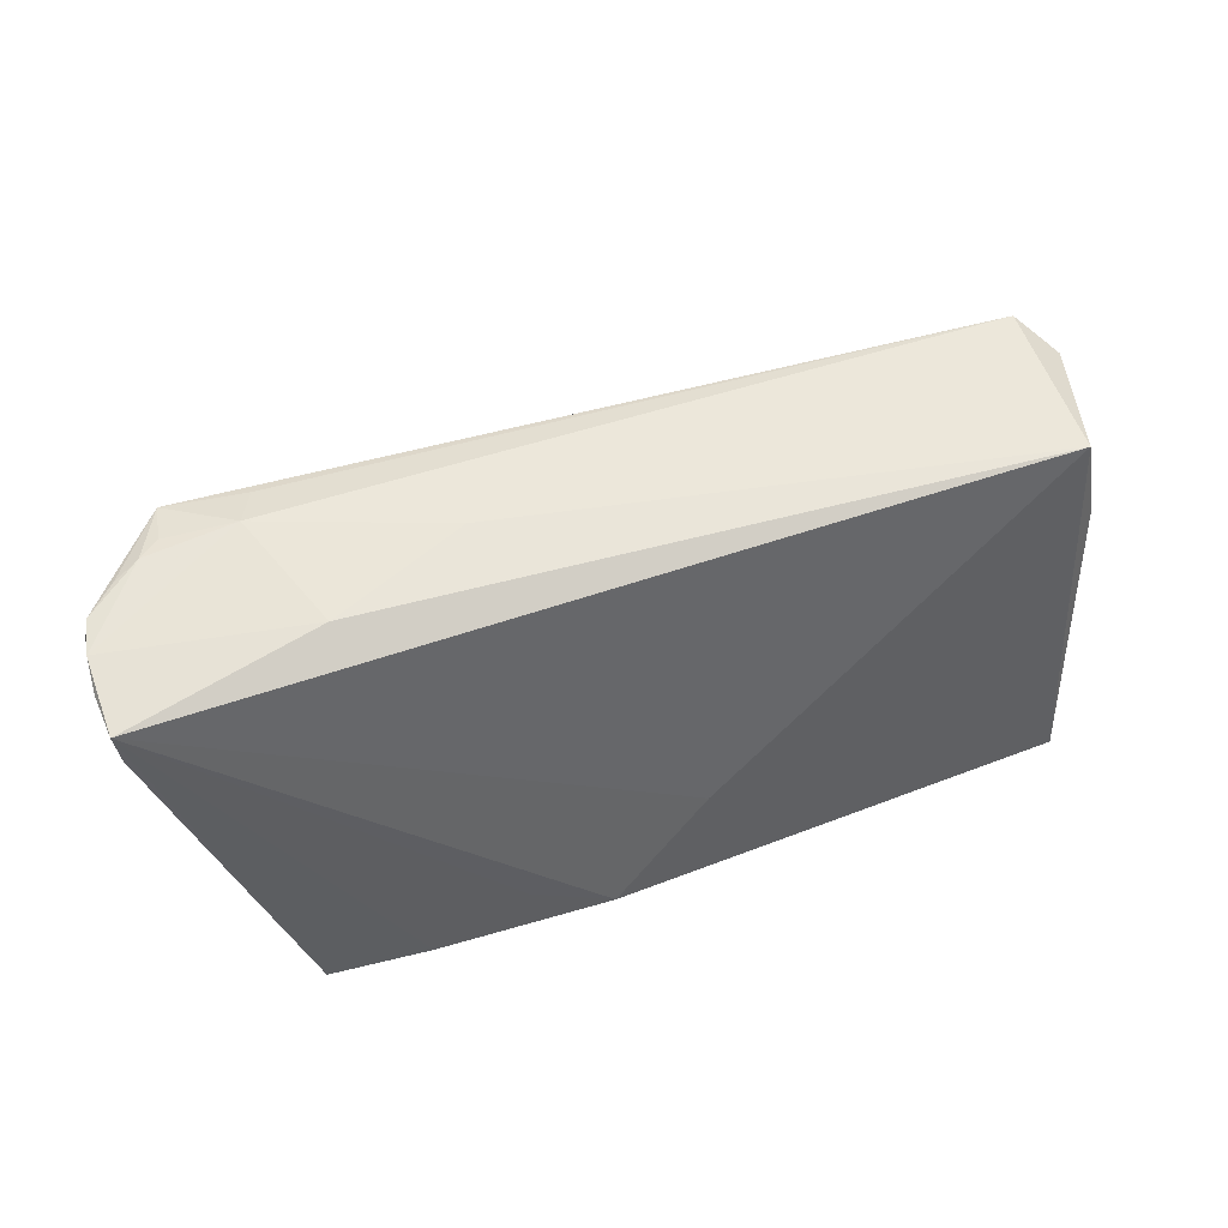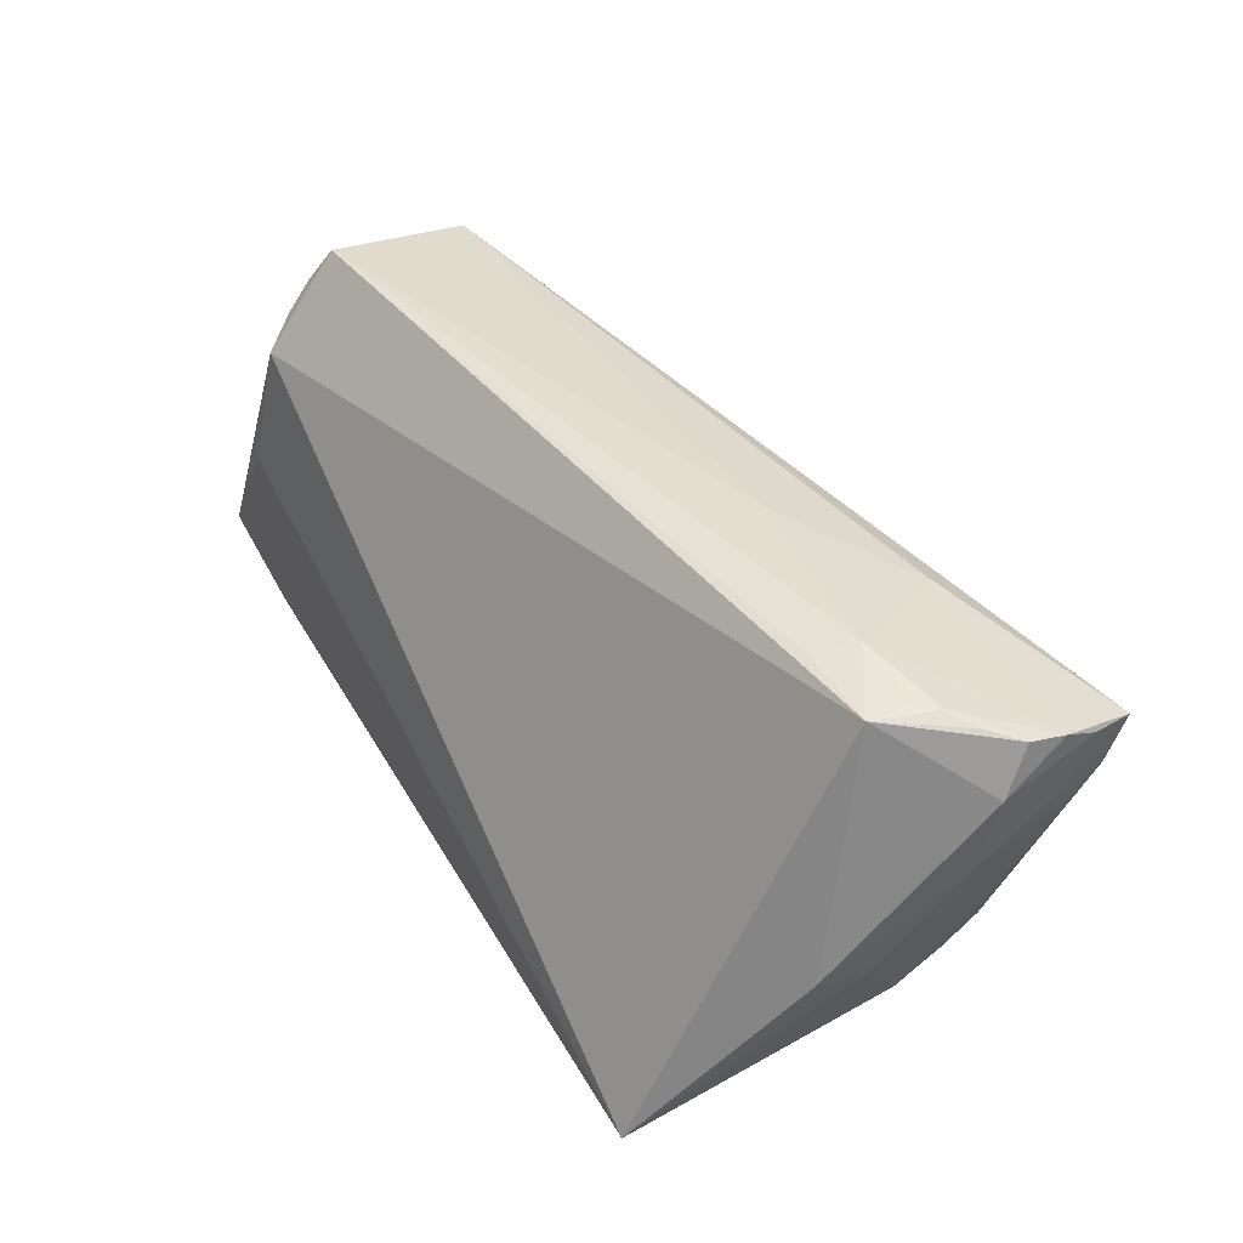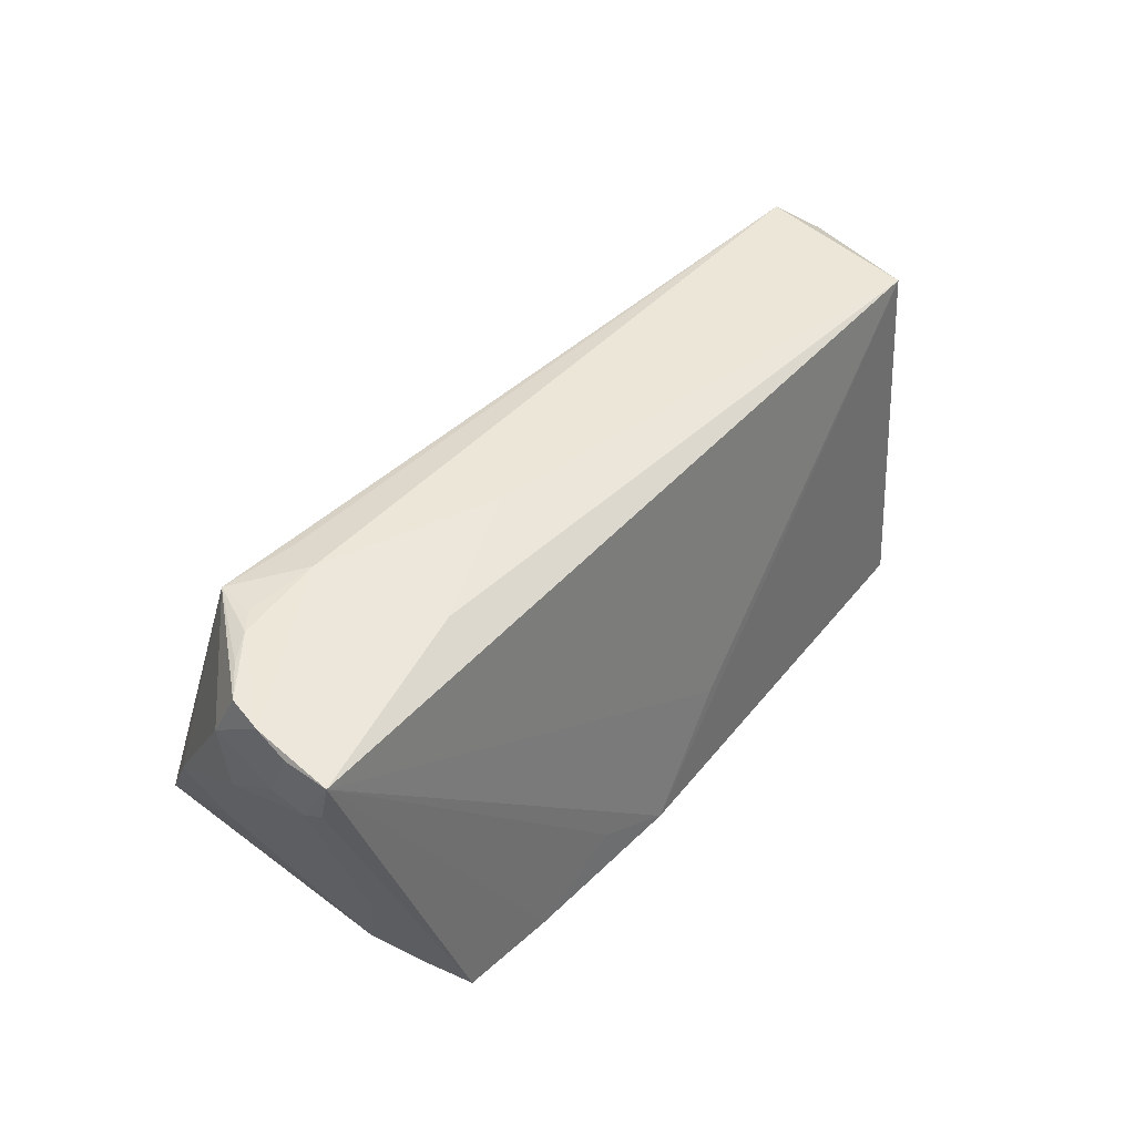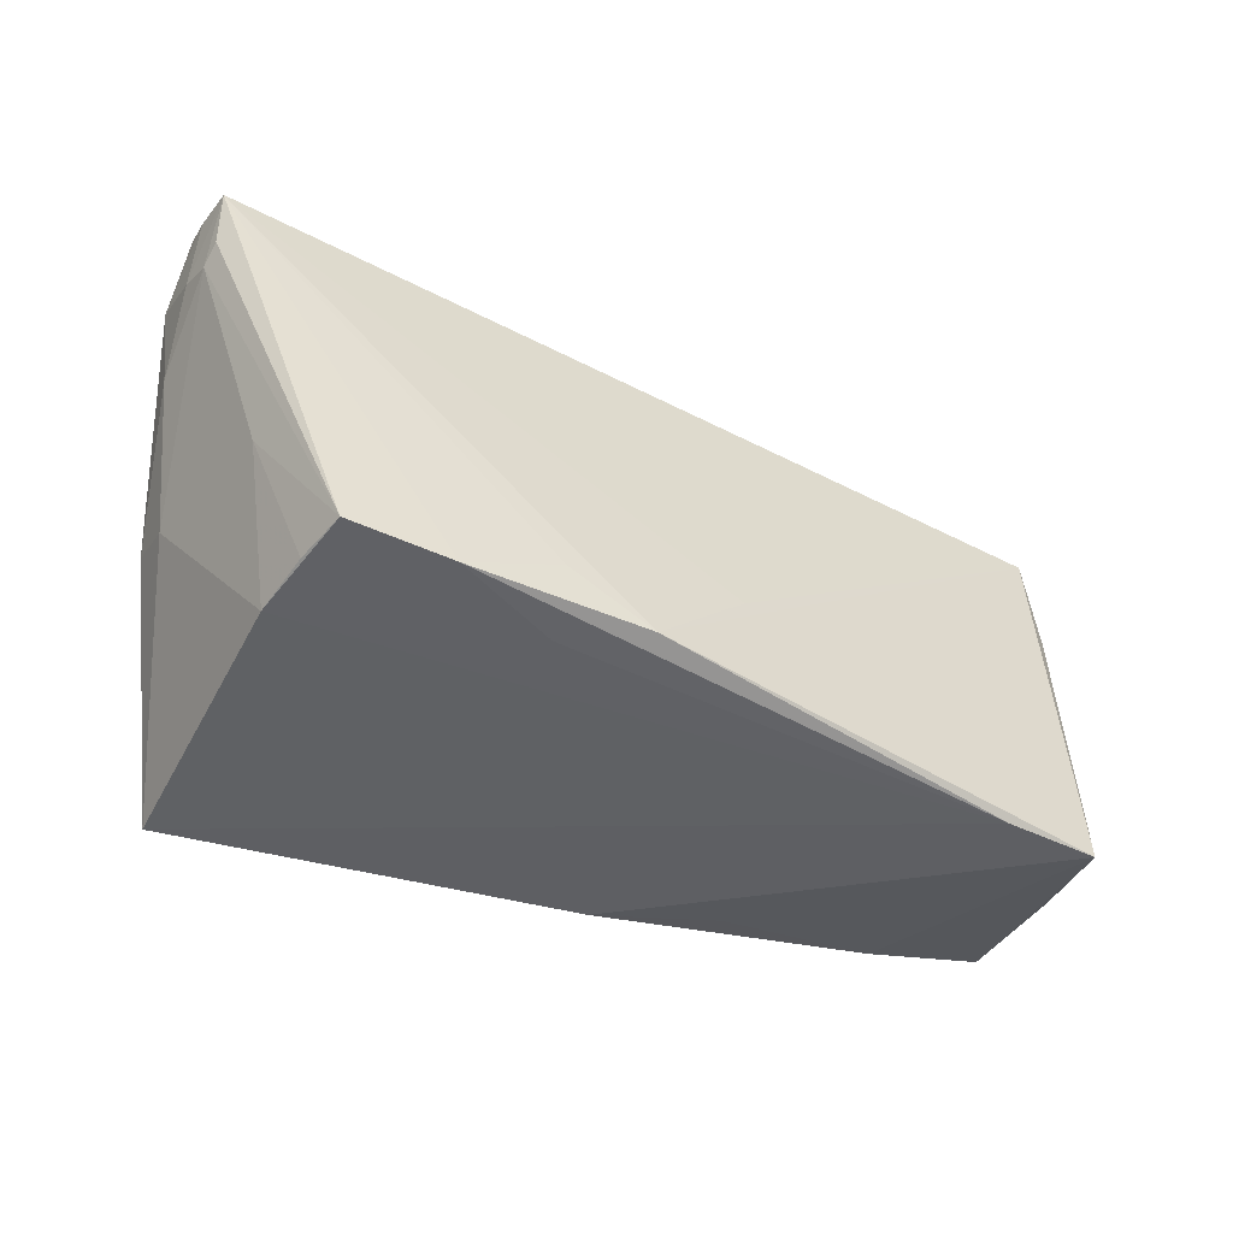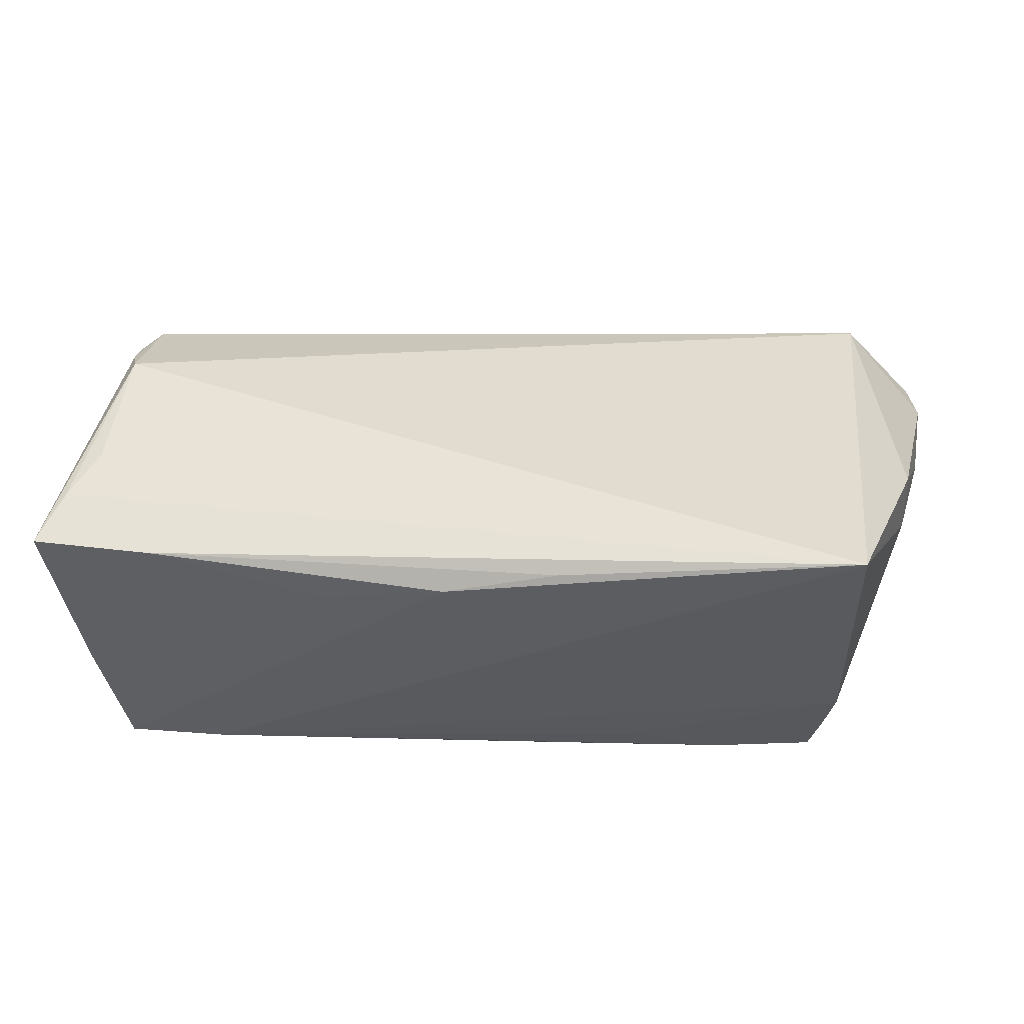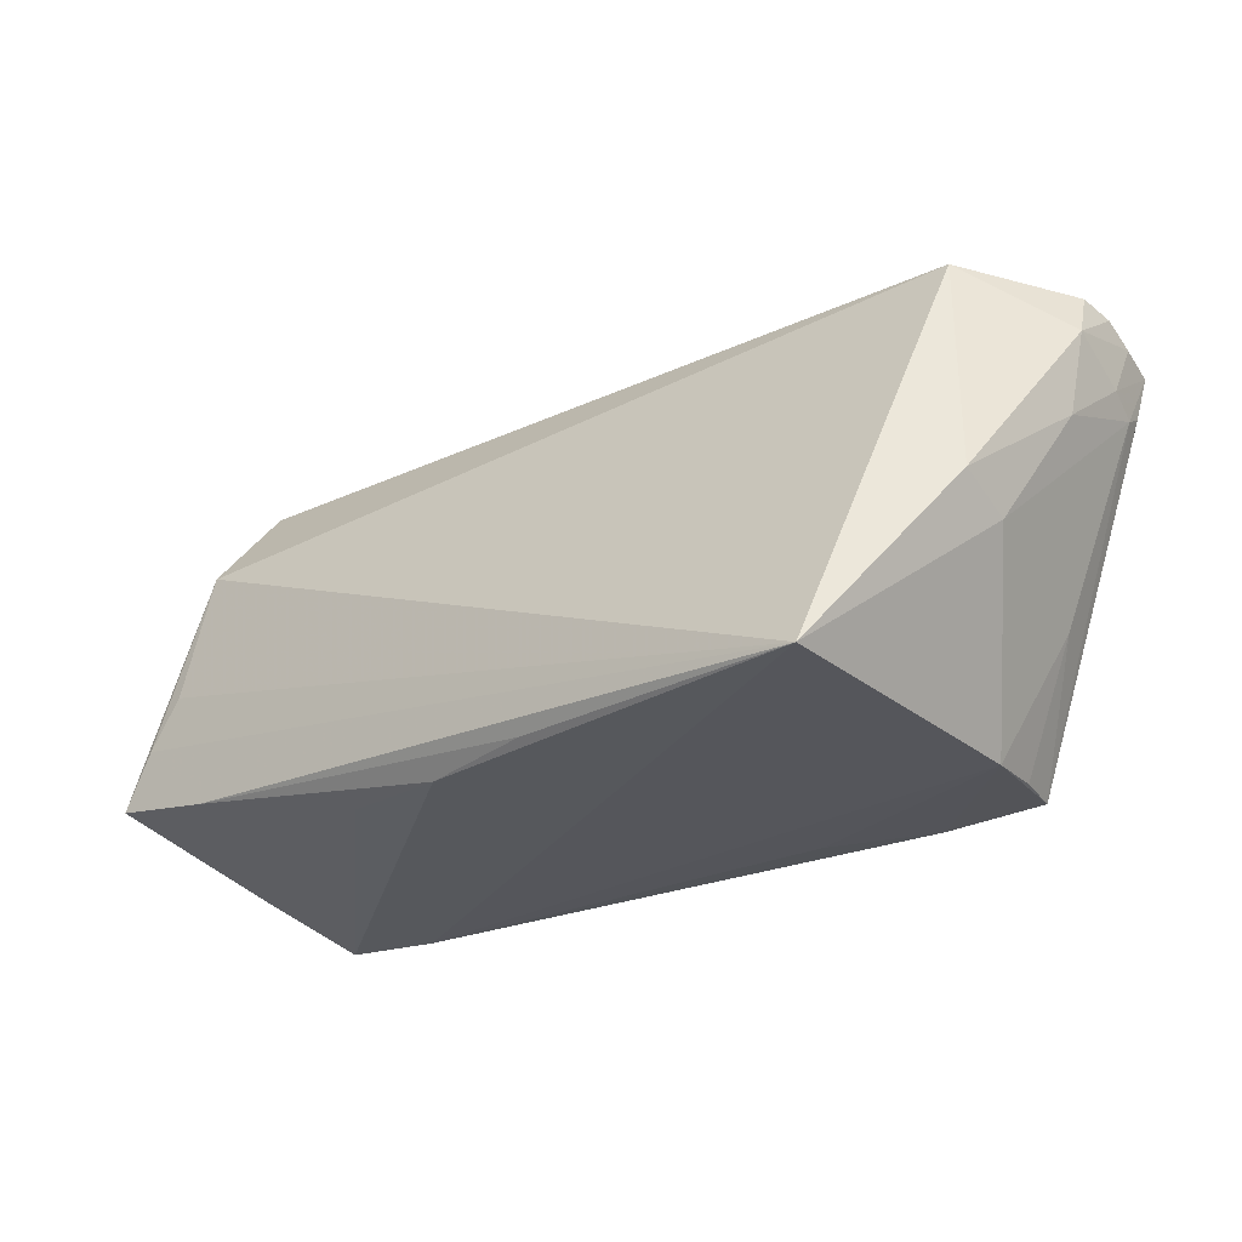
<metadata>
{"format":"obj","ext":"obj","renderer":"f3d","projection":"perspective","resolution":1024,"background":"white","views":[{"elev":46.5,"azim":168.6,"up":"+Y"},{"elev":41.1,"azim":60.9,"up":"+Y"},{"elev":41.0,"azim":137.3,"up":"+Y"},{"elev":-46.4,"azim":158.4,"up":"+Y"},{"elev":-31.8,"azim":7.5,"up":"+Y"},{"elev":-26.2,"azim":43.3,"up":"+Y"}]}
</metadata>
<code>
v 0.04879 0.0255 -0.004026
v 0.05708 0.02254 -0.01615
v 0.05324 -0.003933 0.007587
v -0.02105 -0.02317 0.02014
v 0.05388 0.0243 -0.008342
v -0.05457 -0.007939 0.02445
v 0.05516 0.01398 -0.02325
v -0.04886 0.01465 0.02116
v 0.0556 0.01989 -0.02522
v -0.007372 -0.01316 -0.01845
v 0.03839 -0.02559 -0.0252
v 0.04218 -0.02645 -0.01118
v 0.01719 0.02527 -0.007713
v -0.04866 0.02644 0.0122
v -0.0577 -0.01511 0.02508
v -0.05628 -0.0192 0.009073
v 0.05679 0.02337 -0.01185
v -0.0556 -0.001459 -0.002989
v 0.04021 0.02645 -0.003965
v 0.04538 -0.02645 0.02522
v 0.05672 0.01406 -0.0166
v -0.05085 -0.001722 0.02371
v -0.05189 0.02253 -0.006547
v 0.05563 0.01244 -0.02066
v 0.05243 -0.006716 0.0005839
v 0.05674 0.02075 -0.0201
v 0.03277 0.02349 -0.01719
v 0.05614 0.007635 -0.008133
v -0.05361 -0.02579 -0.00816
v -0.04165 -0.02645 -0.0103
v 0.02596 -0.02581 -0.02405
v 0.05094 0.02528 -0.006221
v 0.04696 -0.0106 -0.01867
v 0.0577 0.01763 -0.009053
v -0.005512 -0.02498 0.02276
v -0.05581 -0.02128 0.005384
v 0.04041 -0.02579 -0.0188
v -0.05425 0.01115 -0.005156
v 0.01391 -0.02626 -0.01773
v 0.004149 -0.0251 -0.02171
v 0.03872 0.02565 0.001021
v -0.05367 0.02268 0.009031
v -0.05061 0.02213 0.01458
v 0.04862 0.02522 0.001096
v -0.05044 0.01853 0.01757
v 0.01439 -0.02009 -0.02263
v -0.04276 -0.01803 0.02522
v 0.008873 -0.0246 0.02425
f 20 44 8
f 8 44 14
f 15 29 47
f 10 9 40
f 24 9 21
f 40 9 46
f 38 29 18
f 15 42 18
f 18 42 38
f 20 35 30
f 35 29 30
f 30 29 40
f 3 44 20
f 20 25 3
f 44 3 34
f 20 8 22
f 14 42 43
f 48 35 20
f 20 47 48
f 48 47 35
f 4 29 35
f 35 47 4
f 4 47 29
f 11 9 7
f 7 24 11
f 9 24 7
f 11 24 33
f 33 24 25
f 23 42 14
f 38 42 23
f 9 10 23
f 23 29 38
f 40 29 23
f 23 10 40
f 36 29 15
f 36 18 29
f 20 30 12
f 12 25 20
f 12 33 25
f 31 30 40
f 40 46 31
f 11 12 31
f 31 9 11
f 31 46 9
f 28 3 25
f 28 24 21
f 25 24 28
f 21 34 28
f 28 34 3
f 44 34 17
f 14 44 41
f 41 19 14
f 44 19 41
f 20 22 6
f 15 47 6
f 6 47 20
f 6 8 15
f 6 22 8
f 45 8 14
f 14 43 45
f 15 8 45
f 45 42 15
f 45 43 42
f 14 19 13
f 13 23 14
f 15 18 16
f 16 36 15
f 18 36 16
f 11 33 37
f 37 12 11
f 33 12 37
f 39 12 30
f 30 31 39
f 39 31 12
f 21 9 26
f 26 34 21
f 2 26 9
f 2 17 34
f 34 26 2
f 32 2 19
f 17 2 32
f 9 23 27
f 23 13 27
f 27 13 19
f 27 2 9
f 19 2 27
f 1 19 44
f 44 32 1
f 1 32 19
f 44 17 5
f 5 32 44
f 17 32 5

</code>
